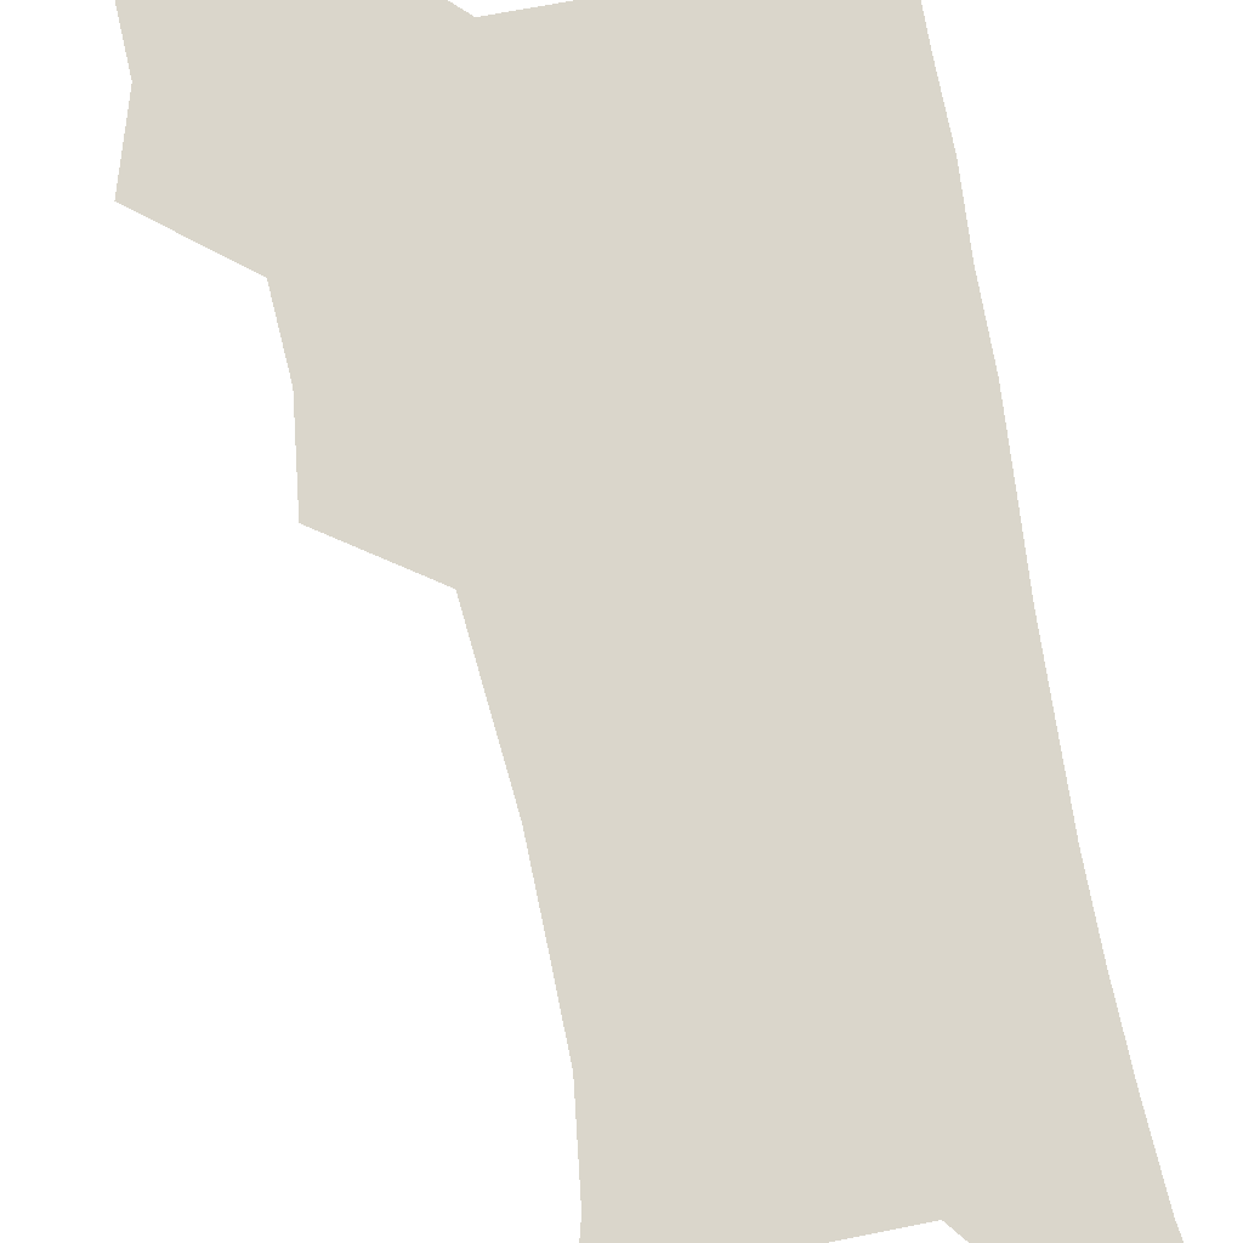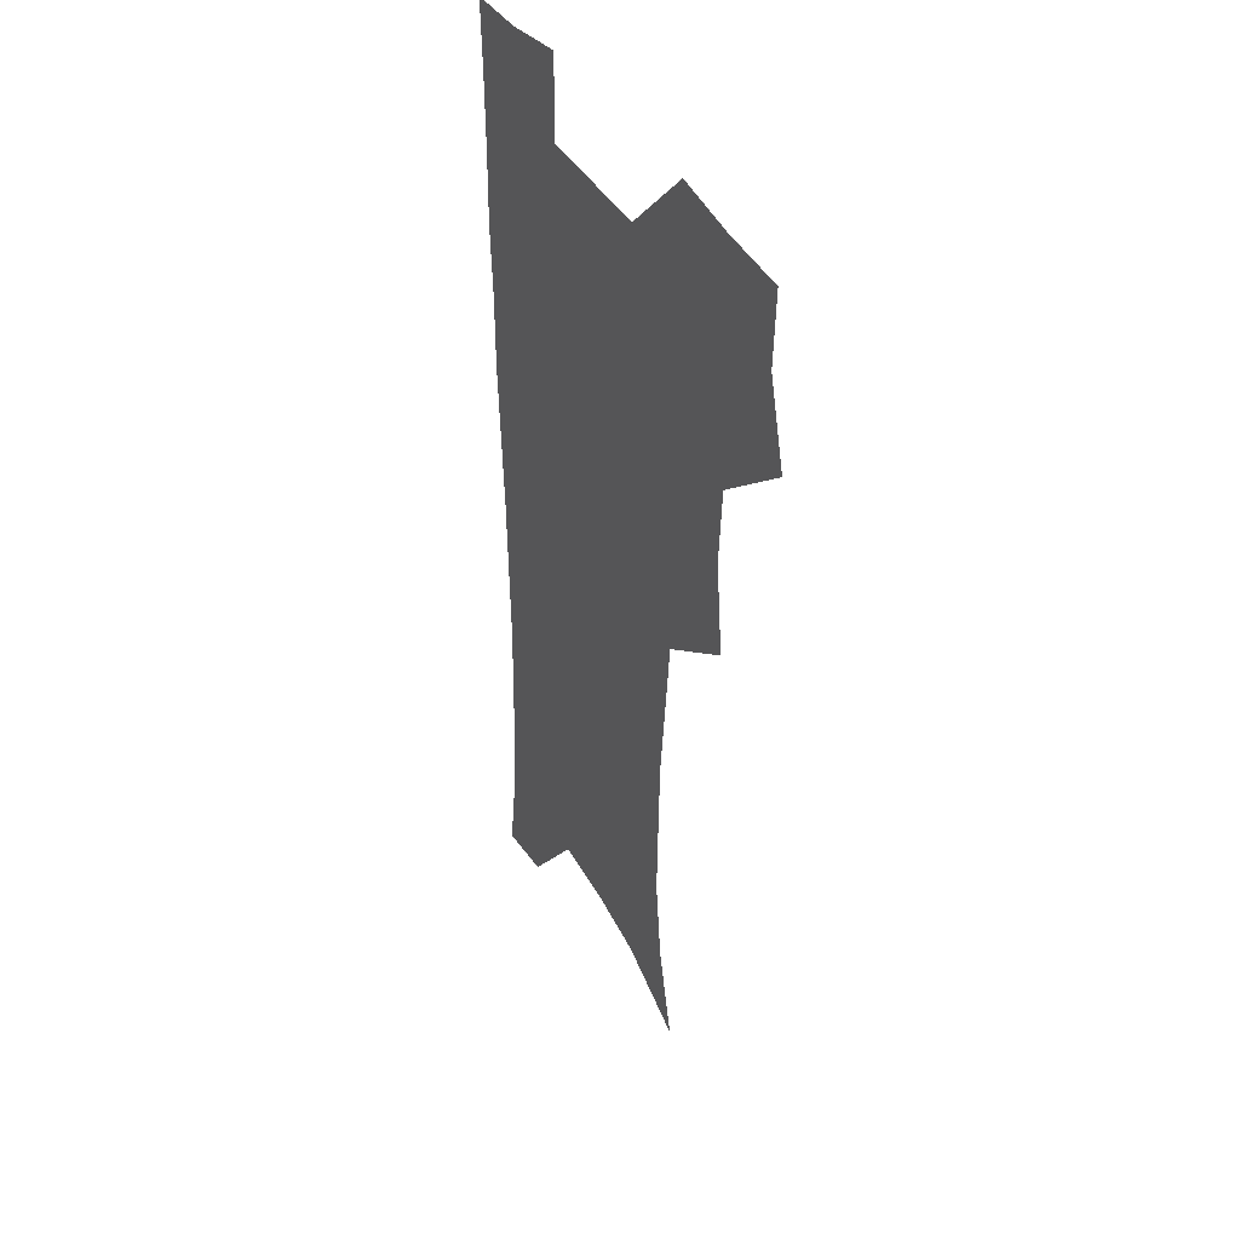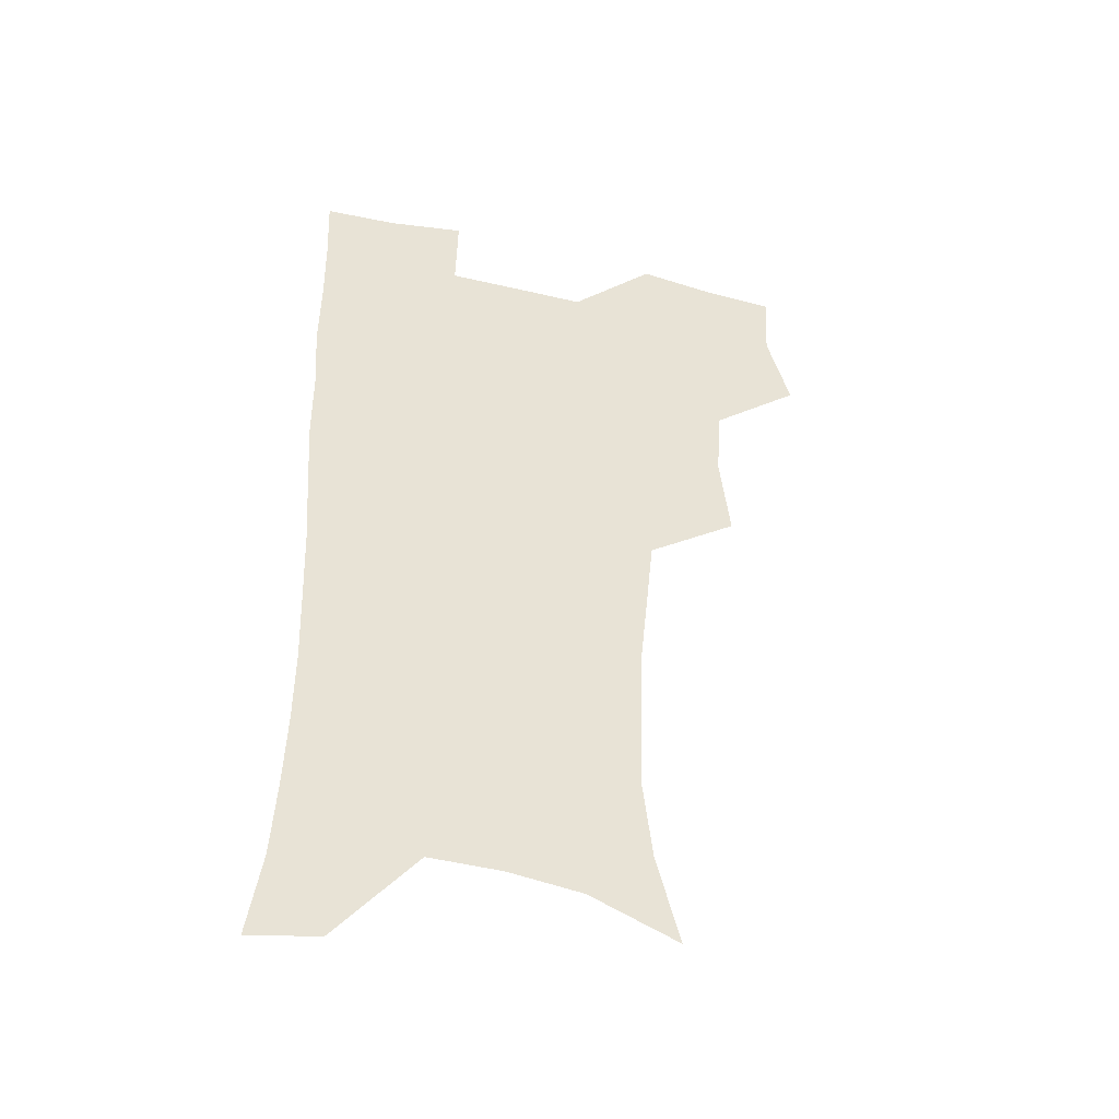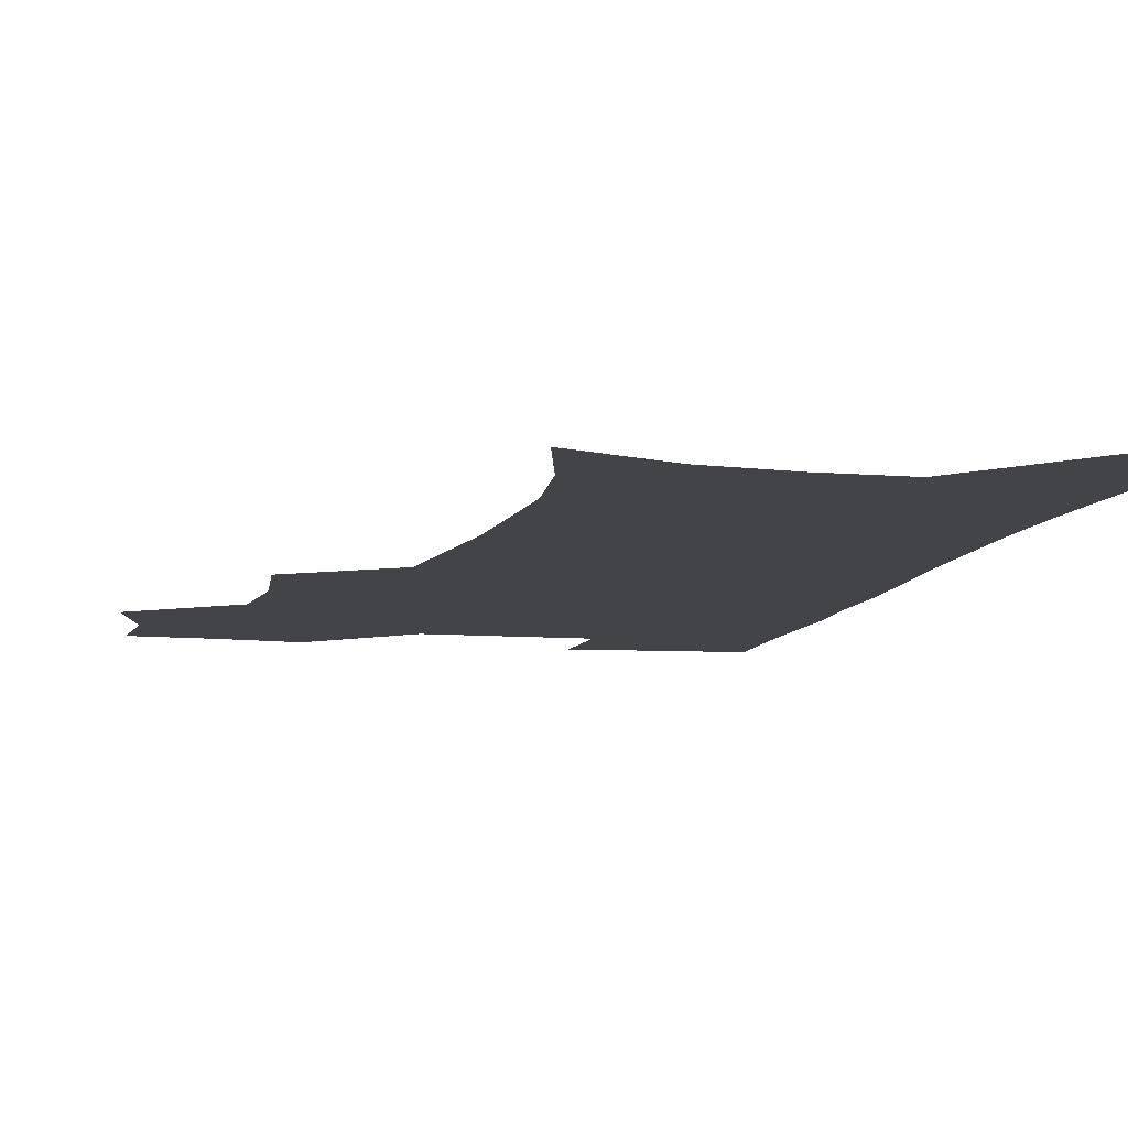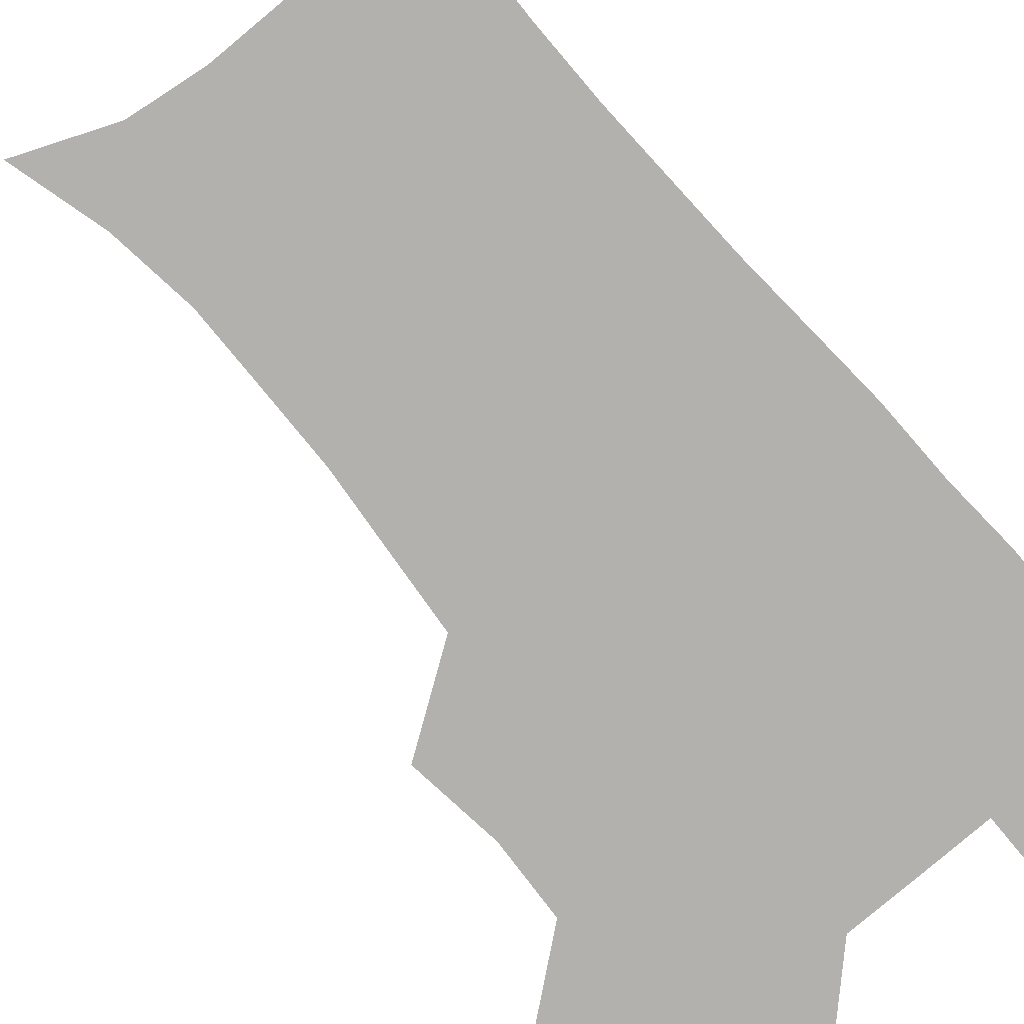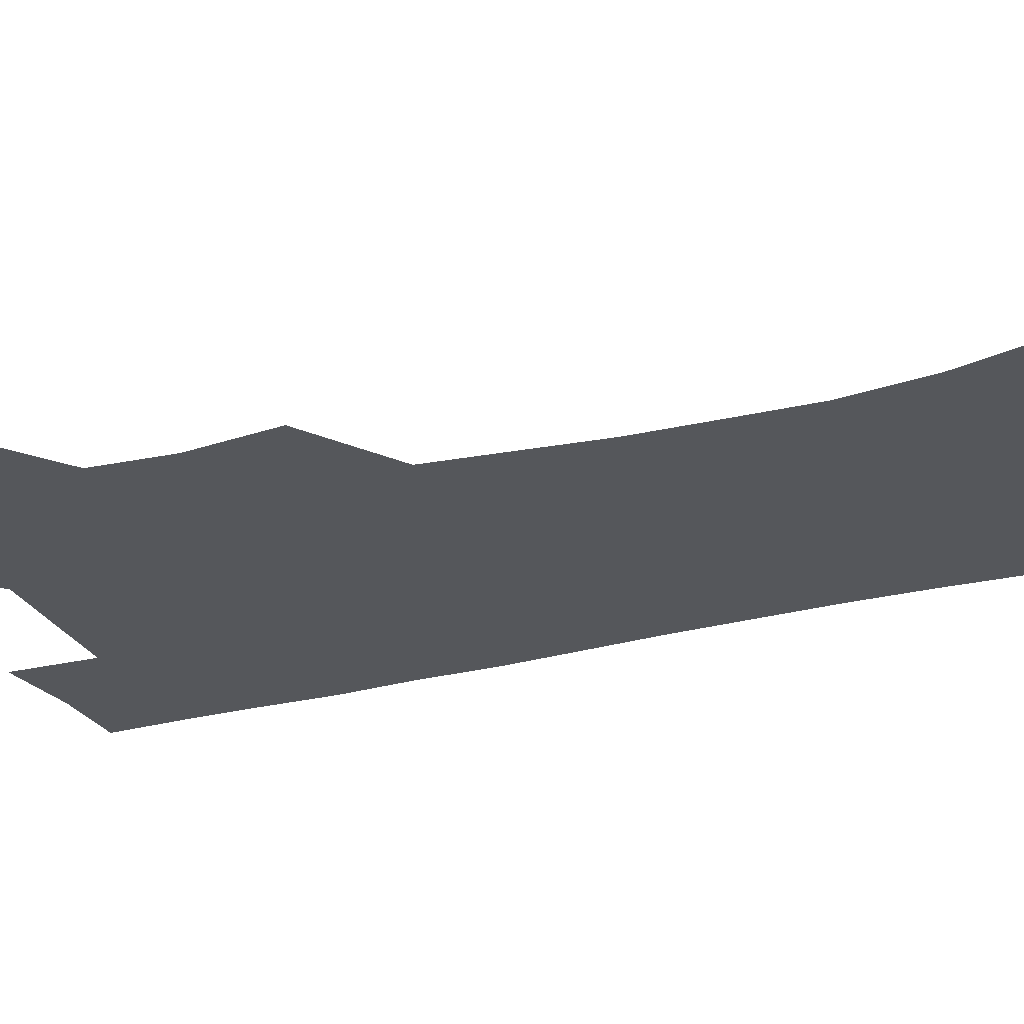
<metadata>
{"format":"obj","ext":"obj","renderer":"f3d","projection":"perspective","resolution":1024,"background":"white","views":[{"elev":73.8,"azim":-10.2,"up":"+Z"},{"elev":39.2,"azim":-116.4,"up":"+Y"},{"elev":-45.1,"azim":164.9,"up":"+Y"},{"elev":-8.0,"azim":-13.1,"up":"+Z"},{"elev":-79.3,"azim":40.8,"up":"+Z"},{"elev":-26.8,"azim":-68.2,"up":"+Z"}]}
</metadata>
<code>
v 473.6 505.5 0
v 482.7 537.9 0
v 481.2 567.3 0
v 507.1 410.9 0
v 511.1 446.8 0
v 509 477.6 0
v 515.9 510.6 0
v 513.9 539.2 0
v 511.2 569 0
v 537.7 192.9 0
v 547 229 0
v 550.8 262.3 0
v 550.1 292.2 0
v 549.1 324.9 0
v 546.1 355.5 0
v 543 386.9 0
v 544.6 421.8 0
v 543.7 451.7 0
v 544.8 482.4 0
v 545.3 511.4 0
v 543.6 540.4 0
v 539.9 572.8 0
v 572.6 207.6 0
v 577.1 241.2 0
v 578 272.1 0
v 577 301.7 0
v 576.6 334.1 0
v 575.7 365.2 0
v 574.7 395.7 0
v 573.7 425 0
v 573.7 454.4 0
v 574.3 483.5 0
v 575.4 511.8 0
v 573.7 540.3 0
v 602 211.7 0
v 603.3 244.2 0
v 603.8 277.2 0
v 603.4 307.7 0
v 602.8 337.6 0
v 602.5 367.6 0
v 602.4 398.7 0
v 602.6 428.4 0
v 602.9 456.8 0
v 602.8 484.2 0
v 603.1 512.3 0
v 602.6 540.5 0
v 630.8 212.2 0
v 629.3 247.4 0
v 628.9 278.6 0
v 628.7 308.6 0
v 628.6 338.8 0
v 629.2 366 0
v 629 398.9 0
v 629.6 427.4 0
v 629.8 456.5 0
v 630.9 483.7 0
v 631.1 512.4 0
v 631.3 540.5 0
v 630.5 574.5 0
v 663 172.9 0
v 657.4 209.8 0
v 655.2 243.4 0
v 654.2 275.3 0
v 654.7 304.6 0
v 654.2 336.3 0
v 655.7 364.6 0
v 657.5 393.3 0
v 657.1 425.1 0
v 658.5 453.7 0
v 659.4 482.5 0
v 659.2 511.9 0
v 660 540.1 0
v 661.7 569.4 0
v 690.6 168.1 0
v 685.4 202.7 0
v 683.6 233.7 0
v 682.5 265 0
v 682.3 295.9 0
v 683.2 326.4 0
v 684.2 357.1 0
v 686.1 387.3 0
v 687.9 417.7 0
v 688.1 449.6 0
v 689.8 479.3 0
v 689.4 510 0
v 689.7 539.3 0
v 690.9 568.2 0
f 6 7 1
f 1 7 2
f 7 8 2
f 2 8 3
f 8 9 3
f 16 17 4
f 4 17 5
f 17 18 5
f 5 18 6
f 18 19 6
f 6 19 7
f 19 20 7
f 7 20 8
f 20 21 8
f 8 21 9
f 21 22 9
f 10 23 11
f 23 24 11
f 11 24 12
f 24 25 12
f 12 25 13
f 25 26 13
f 13 26 14
f 26 27 14
f 14 27 15
f 27 28 15
f 15 28 16
f 28 29 16
f 16 29 17
f 29 30 17
f 17 30 18
f 30 31 18
f 18 31 19
f 31 32 19
f 19 32 20
f 32 33 20
f 20 33 21
f 33 34 21
f 21 34 22
f 23 35 24
f 35 36 24
f 24 36 25
f 36 37 25
f 25 37 26
f 37 38 26
f 26 38 27
f 38 39 27
f 27 39 28
f 39 40 28
f 28 40 29
f 40 41 29
f 29 41 30
f 41 42 30
f 30 42 31
f 42 43 31
f 31 43 32
f 43 44 32
f 32 44 33
f 44 45 33
f 33 45 34
f 45 46 34
f 35 47 36
f 47 48 36
f 36 48 37
f 48 49 37
f 37 49 38
f 49 50 38
f 38 50 39
f 50 51 39
f 39 51 40
f 51 52 40
f 40 52 41
f 52 53 41
f 41 53 42
f 53 54 42
f 42 54 43
f 54 55 43
f 43 55 44
f 55 56 44
f 44 56 45
f 56 57 45
f 45 57 46
f 57 58 46
f 60 61 47
f 47 61 48
f 61 62 48
f 48 62 49
f 62 63 49
f 49 63 50
f 63 64 50
f 50 64 51
f 64 65 51
f 51 65 52
f 65 66 52
f 52 66 53
f 66 67 53
f 53 67 54
f 67 68 54
f 54 68 55
f 68 69 55
f 55 69 56
f 69 70 56
f 56 70 57
f 70 71 57
f 57 71 58
f 71 72 58
f 58 72 59
f 72 73 59
f 60 74 61
f 74 75 61
f 61 75 62
f 75 76 62
f 62 76 63
f 76 77 63
f 63 77 64
f 77 78 64
f 64 78 65
f 78 79 65
f 65 79 66
f 79 80 66
f 66 80 67
f 80 81 67
f 67 81 68
f 81 82 68
f 68 82 69
f 82 83 69
f 69 83 70
f 83 84 70
f 70 84 71
f 84 85 71
f 71 85 72
f 85 86 72
f 72 86 73
f 86 87 73

</code>
